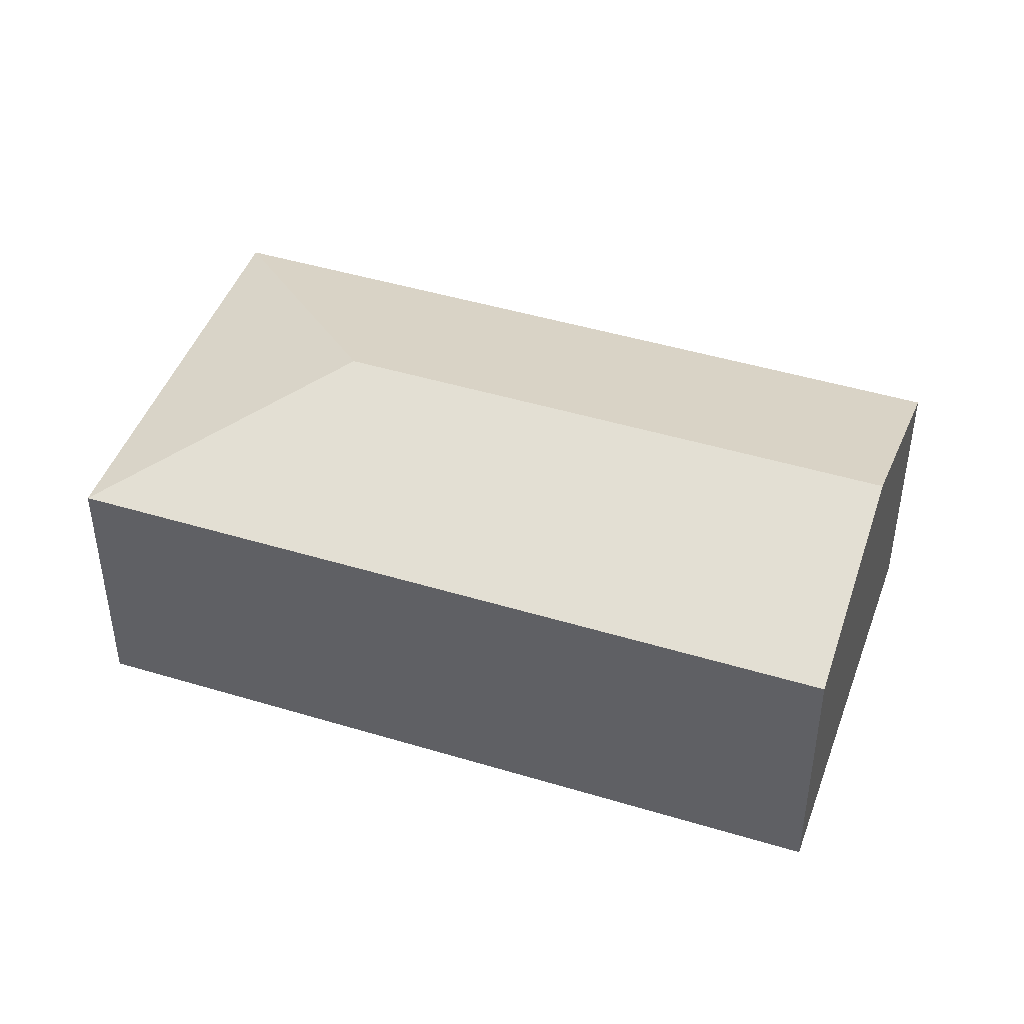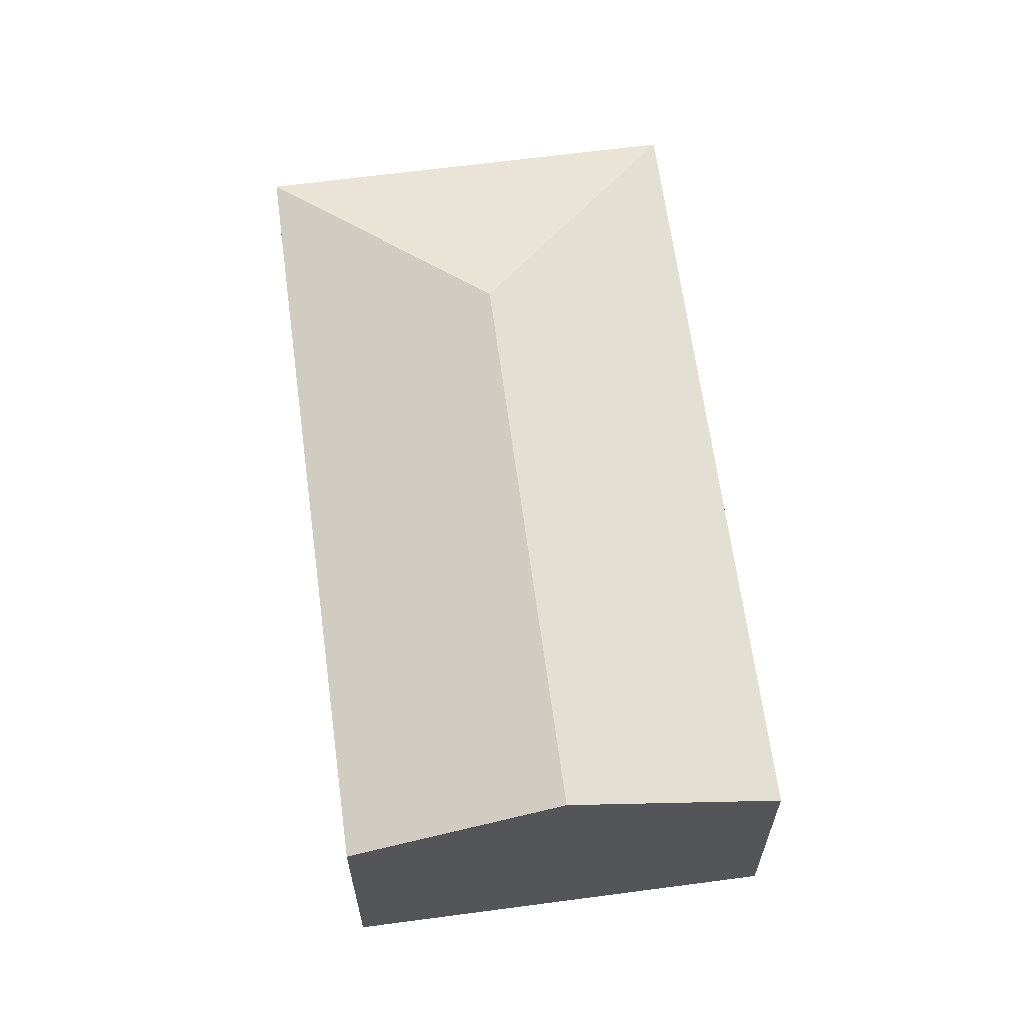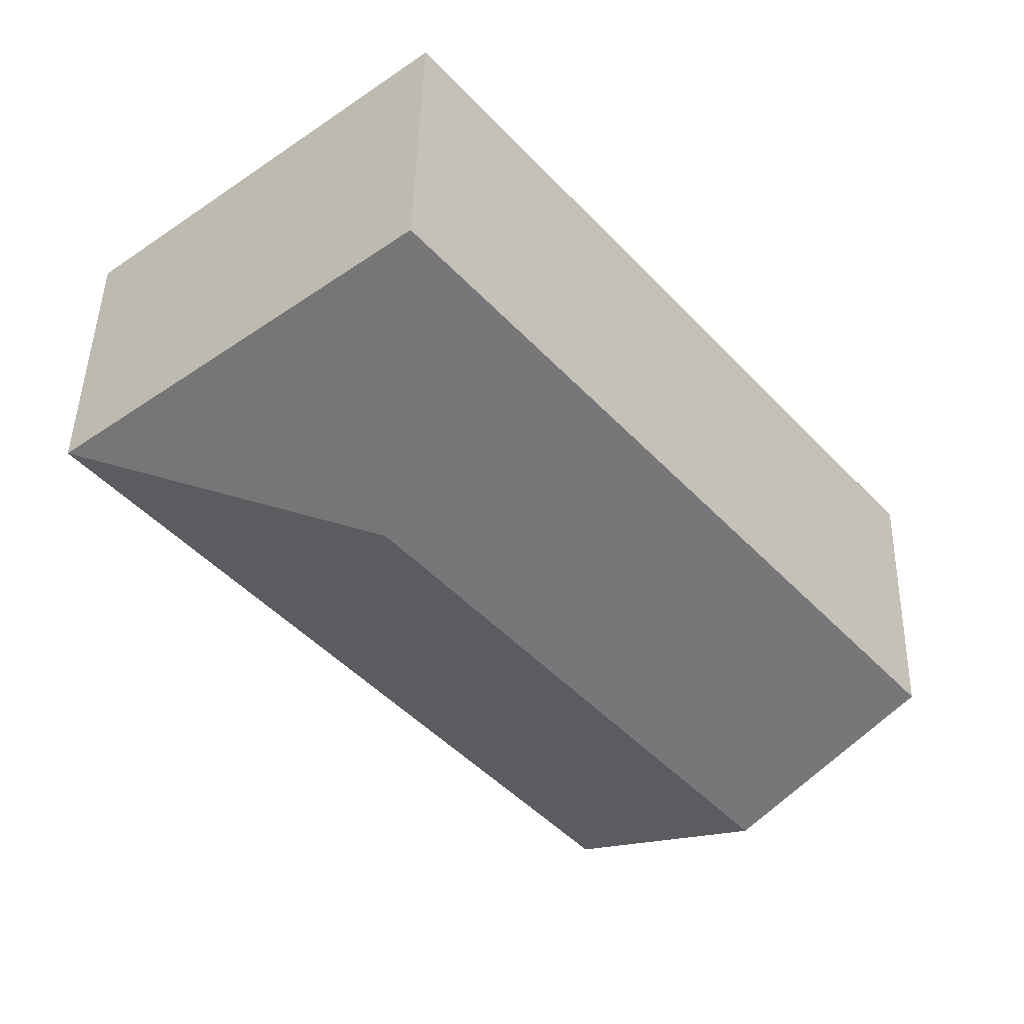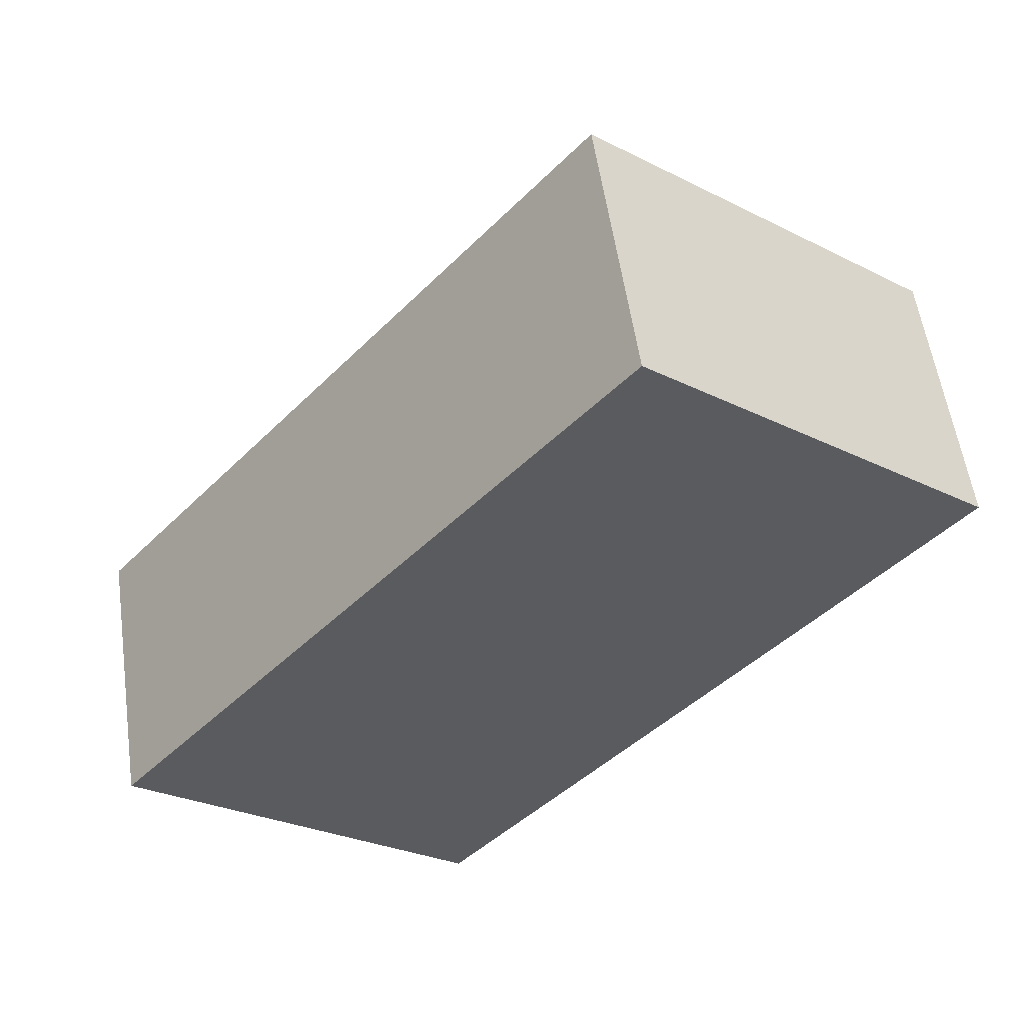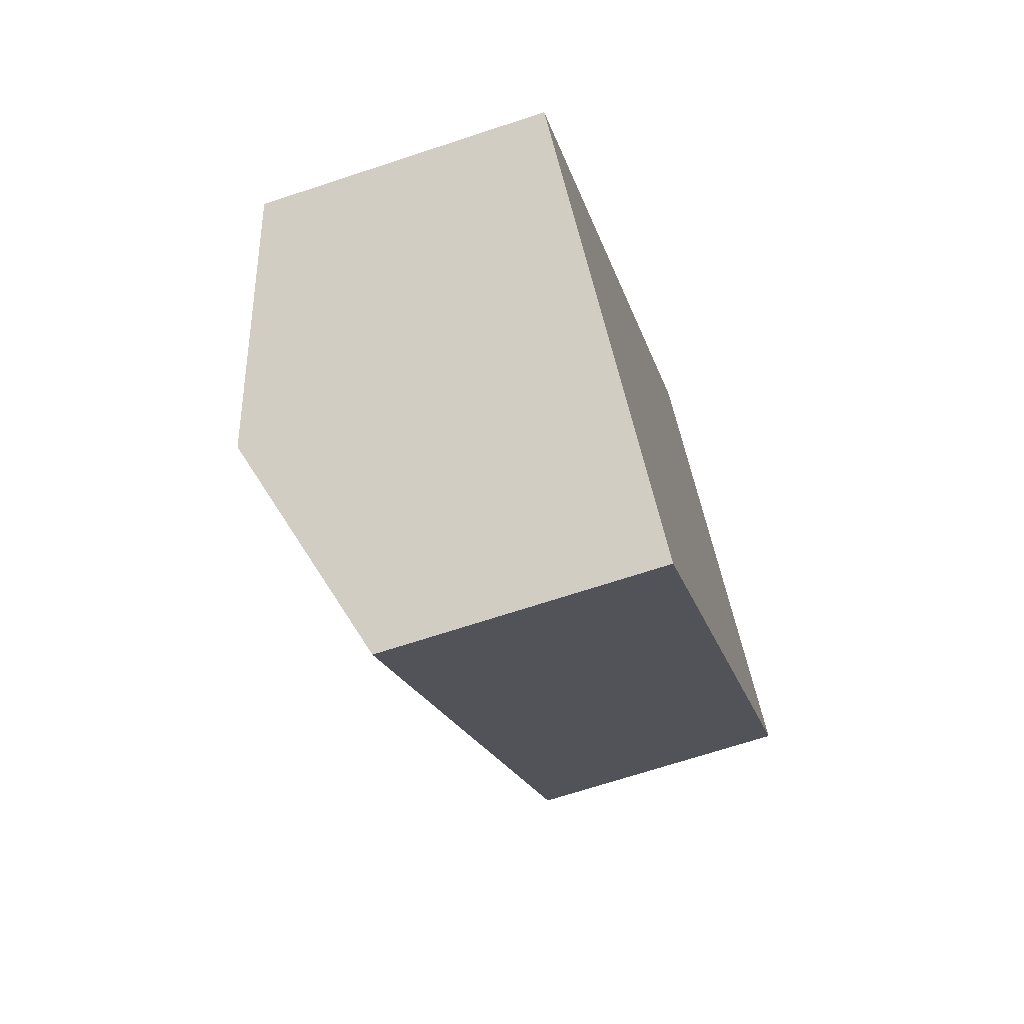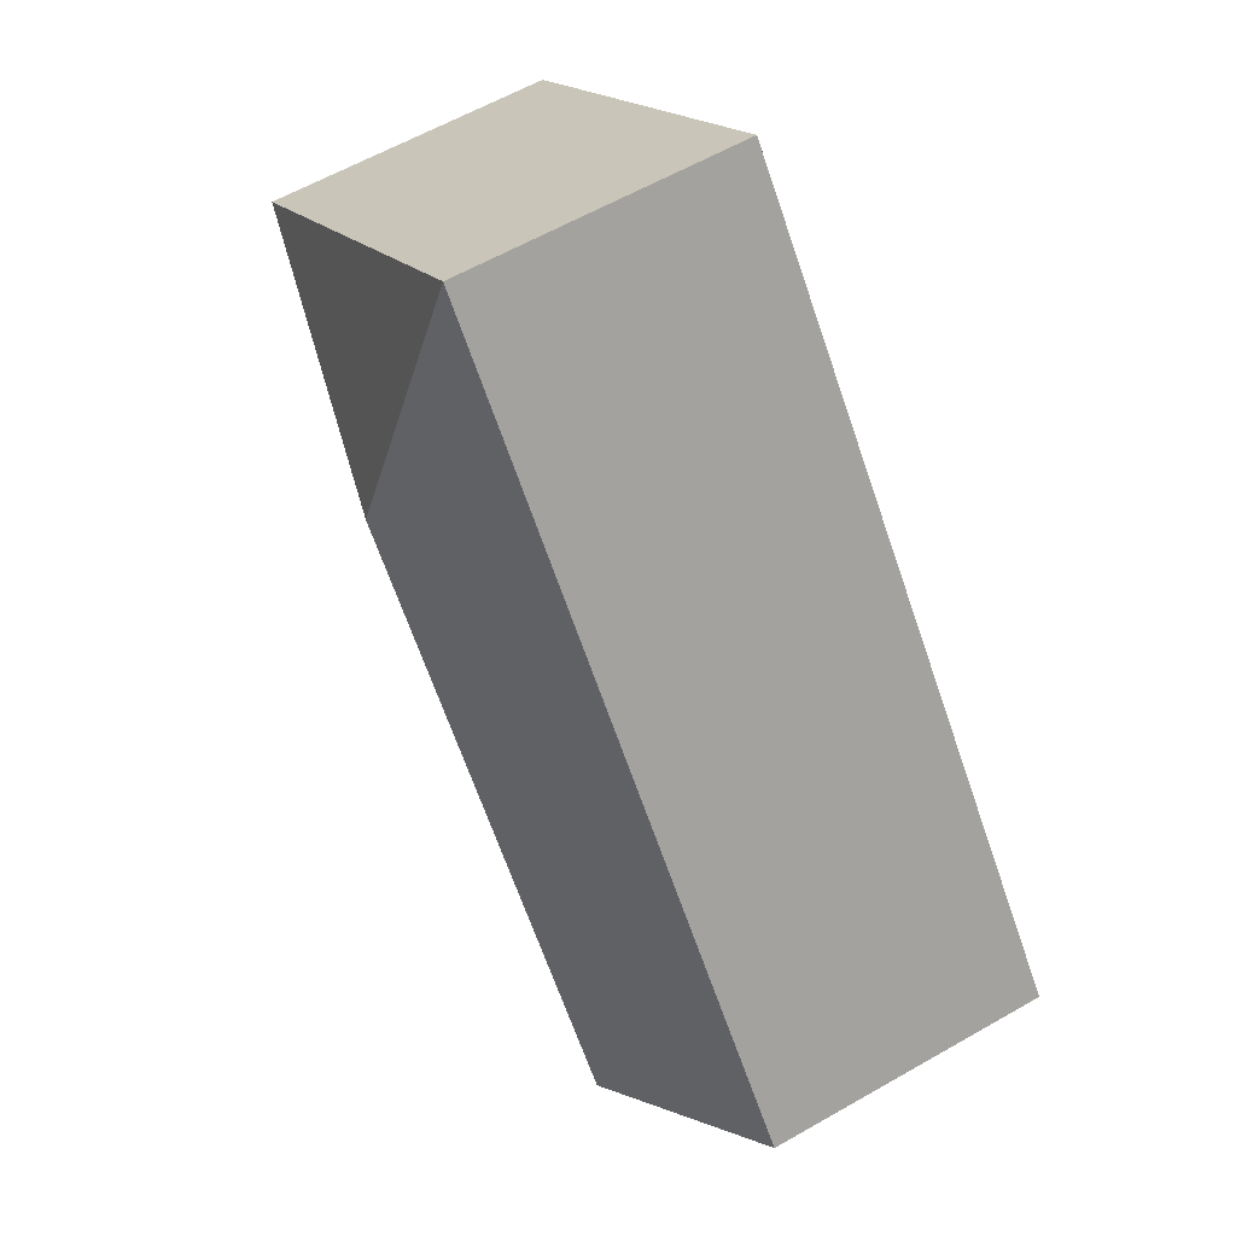
<metadata>
{"format":"obj","ext":"obj","renderer":"f3d","projection":"perspective","resolution":1024,"background":"white","views":[{"elev":45.4,"azim":148.9,"up":"+Y"},{"elev":64.5,"azim":-148.0,"up":"+Y"},{"elev":45.5,"azim":-178.6,"up":"+Z"},{"elev":55.6,"azim":-8.1,"up":"+Z"},{"elev":-67.8,"azim":-71.6,"up":"+Z"},{"elev":60.2,"azim":-120.4,"up":"+Z"}]}
</metadata>
<code>
v  1.23 2.497 -1.018
v  6.175 1.954 2.453
v  2.459 1.954 -2.036
v  3.928 2.497 2.241
v  3.716 1.954 4.489
v  0 1.954 1.196e-16
v  2.459 1.247e-16 -2.036
v  1.23 6.233e-17 -1.018
v  0 0 0
v  3.716 -2.749e-16 4.489
v  6.175 -1.502e-16 2.453
g defaultobject
f 1 2 3
f 2 1 4
f 4 5 2
f 5 1 6
f 1 5 4
f 7 1 3
f 1 7 6
f 6 7 8
f 6 8 9
f 9 5 6
f 5 9 10
f 10 2 5
f 2 10 11
f 11 3 2
f 3 11 7
f 8 10 9
f 10 8 7
f 10 7 11

</code>
